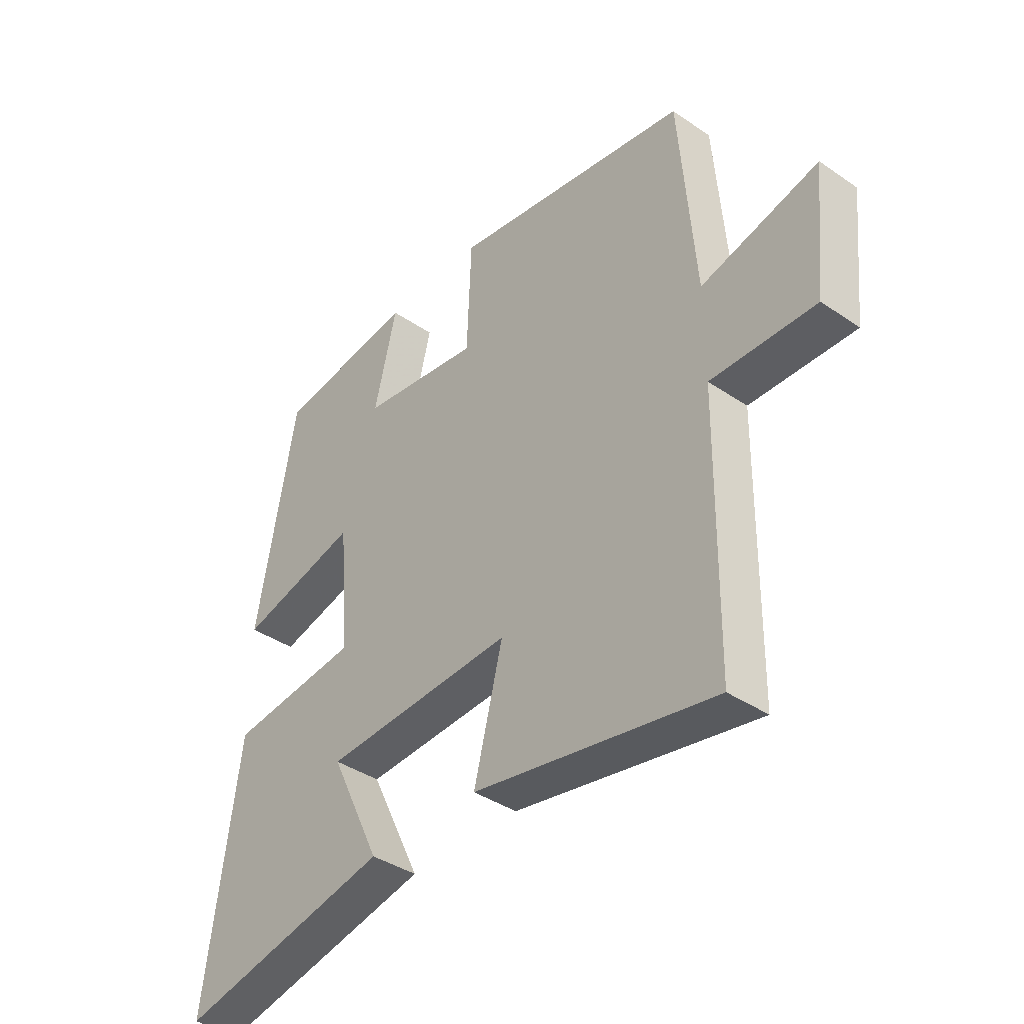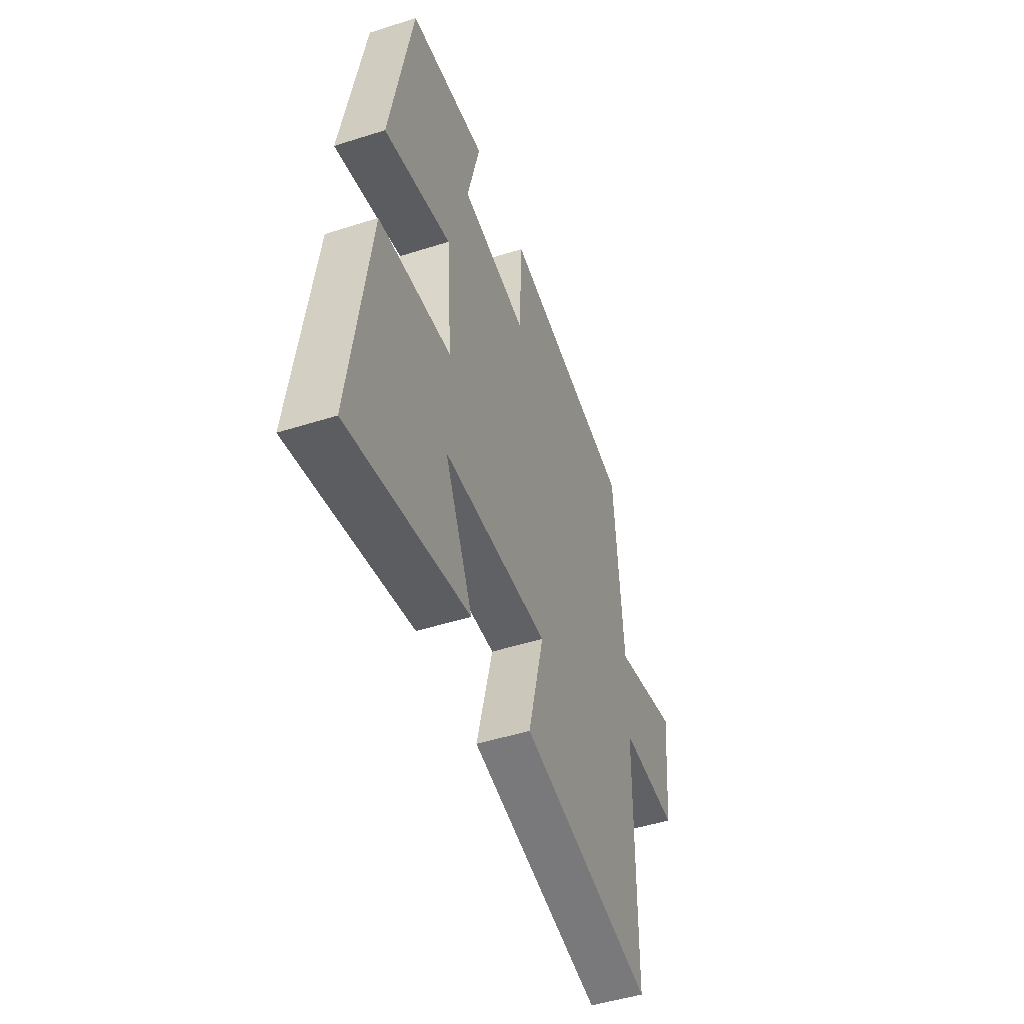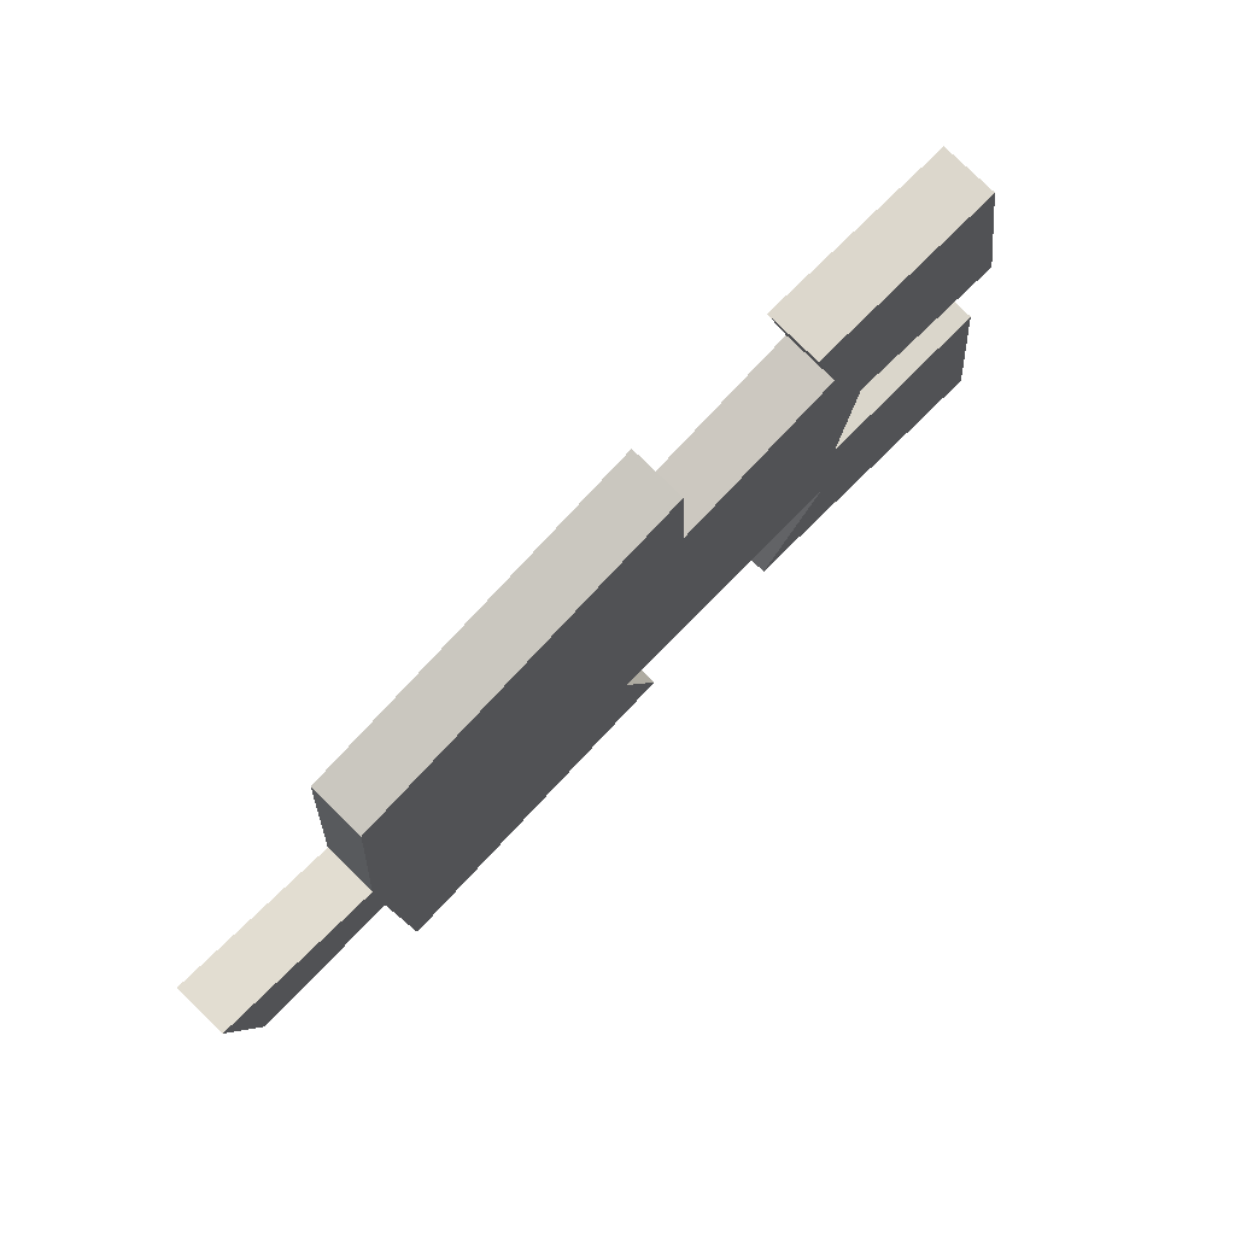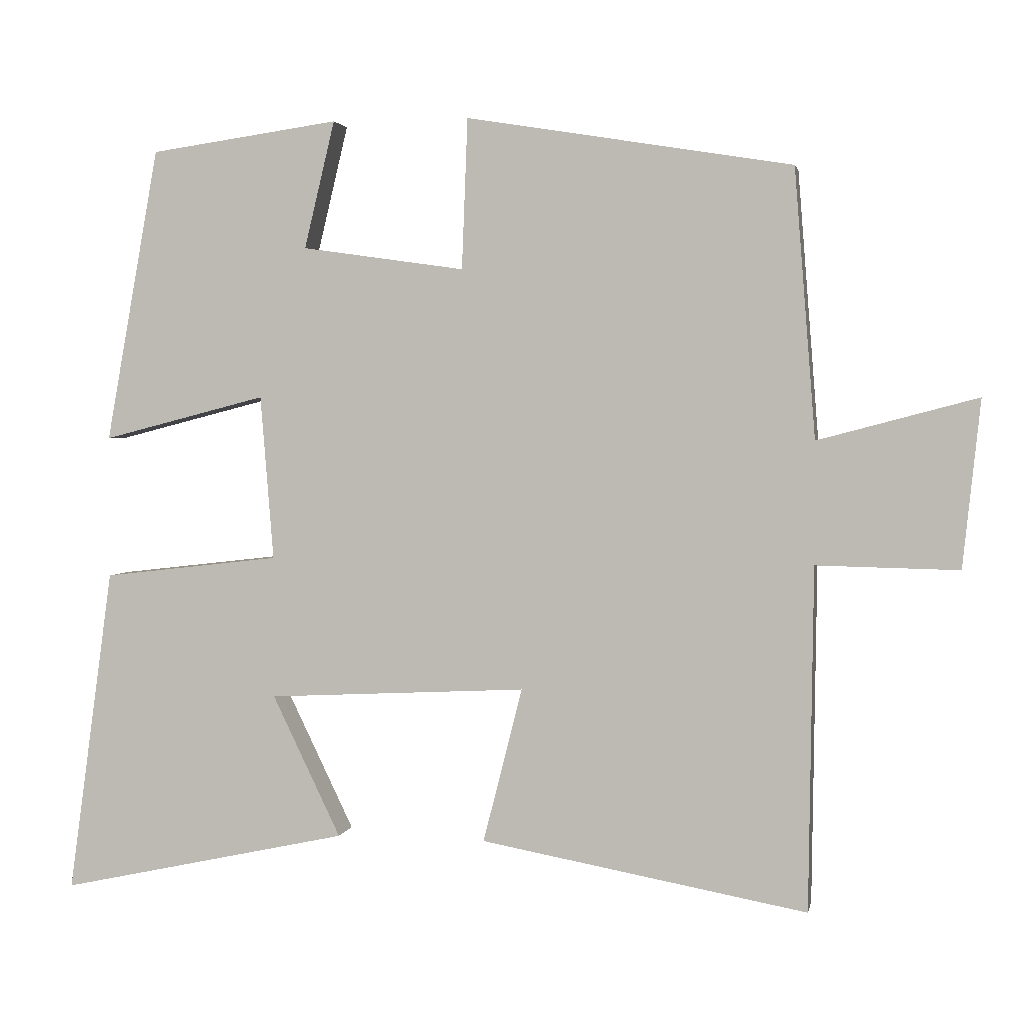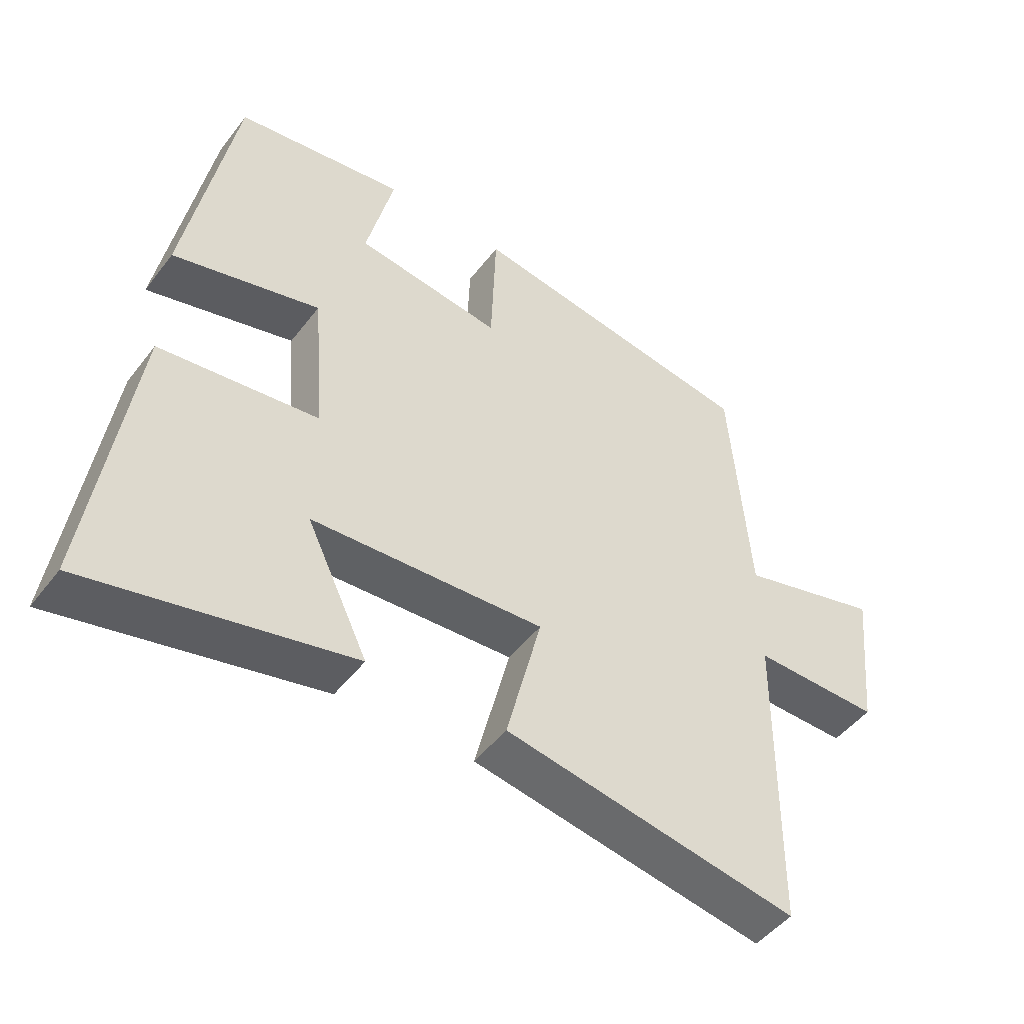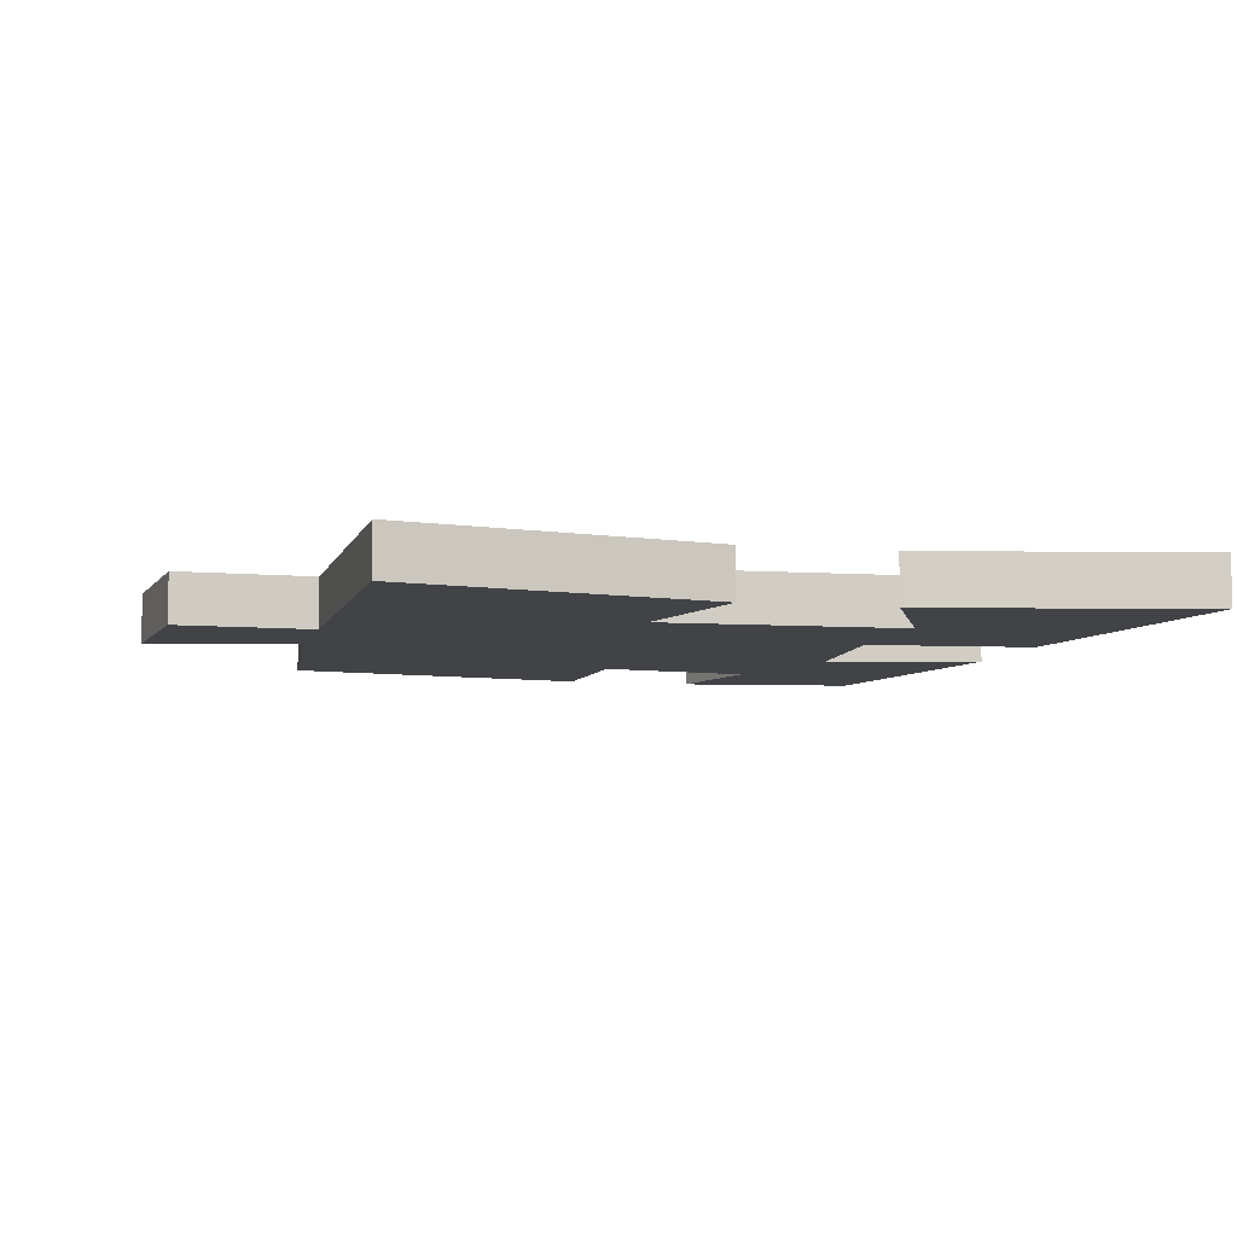
<metadata>
{"format":"obj","ext":"obj","renderer":"f3d","projection":"perspective","resolution":1024,"background":"white","views":[{"elev":-39.1,"azim":49.5,"up":"+Z"},{"elev":-48.5,"azim":-70.4,"up":"+Z"},{"elev":79.3,"azim":134.3,"up":"+Z"},{"elev":2.5,"azim":11.0,"up":"+Z"},{"elev":-48.1,"azim":-35.6,"up":"+Z"},{"elev":-7.1,"azim":166.3,"up":"+Y"}]}
</metadata>
<code>
v 0.494 0.07 -0.582
v 0.045 0.07 -0.5
v 0.099 0.07 -0.287
v -0.257 0.07 -0.305
v -0.163 0.07 -0.5
v -0.562 0.07 -0.586
v -0.5 0.07 -0.137
v -0.257 0.07 -0.109
v -0.275 0.07 0.117
v -0.5 0.07 0.059
v -0.427 0.07 0.463
v -0.167 0.07 0.5
v -0.209 0.07 0.325
v 0.015 0.07 0.293
v 0.023 0.07 0.5
v 0.471 0.07 0.427
v 0.5 0.07 0.058
v 0.719 0.07 0.116
v 0.695 0.07 -0.114
v 0.5 0.07 -0.11
v 0.494 0 -0.582
v 0.045 0 -0.5
v 0.099 0 -0.287
v -0.257 0 -0.305
v -0.163 0 -0.5
v -0.562 0 -0.586
v -0.5 0 -0.137
v -0.257 0 -0.109
v -0.275 0 0.117
v -0.5 0 0.059
v -0.427 0 0.463
v -0.167 0 0.5
v -0.209 0 0.325
v 0.015 0 0.293
v 0.023 0 0.5
v 0.471 0 0.427
v 0.5 0 0.058
v 0.719 0 0.116
v 0.695 0 -0.114
v 0.5 0 -0.11
f 17 18 19 20
f 17 20 1
f 16 17 1
f 15 16 1
f 14 15 1
f 13 14 1
f 11 12 13
f 10 11 13
f 9 10 13
f 8 9 13
f 6 7 8
f 4 5 6
f 4 6 8
f 3 4 8 13
f 1 2 3
f 1 3 13
f 40 39 38 37
f 21 40 37
f 21 37 36
f 21 36 35
f 21 35 34
f 21 34 33
f 33 32 31
f 33 31 30
f 33 30 29
f 33 29 28
f 28 27 26
f 26 25 24
f 28 26 24
f 33 28 24 23
f 23 22 21
f 33 23 21
f 1 21 22 2
f 2 22 23 3
f 3 23 24 4
f 4 24 25 5
f 5 25 26 6
f 6 26 27 7
f 7 27 28 8
f 8 28 29 9
f 9 29 30 10
f 10 30 31 11
f 11 31 32 12
f 12 32 33 13
f 13 33 34 14
f 14 34 35 15
f 15 35 36 16
f 16 36 37 17
f 17 37 38 18
f 18 38 39 19
f 19 39 40 20
f 20 40 21 1

</code>
